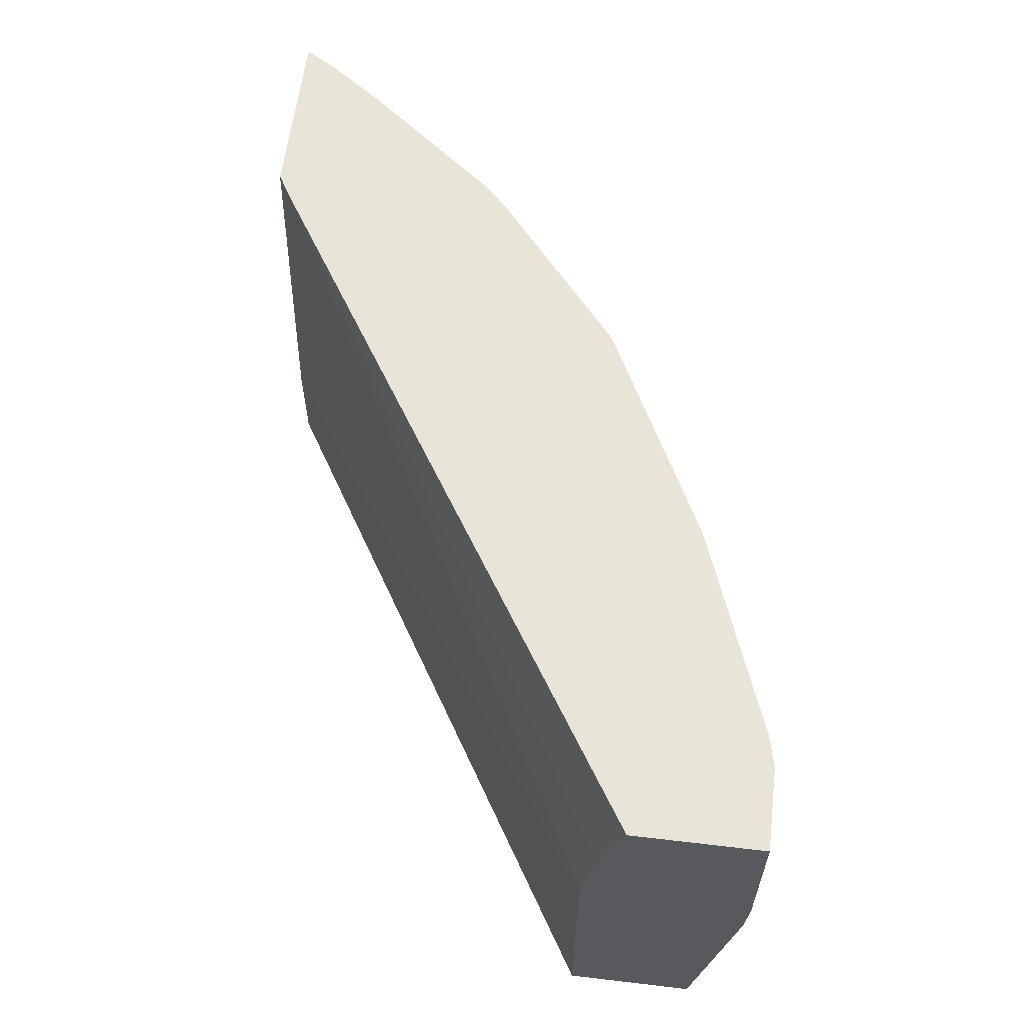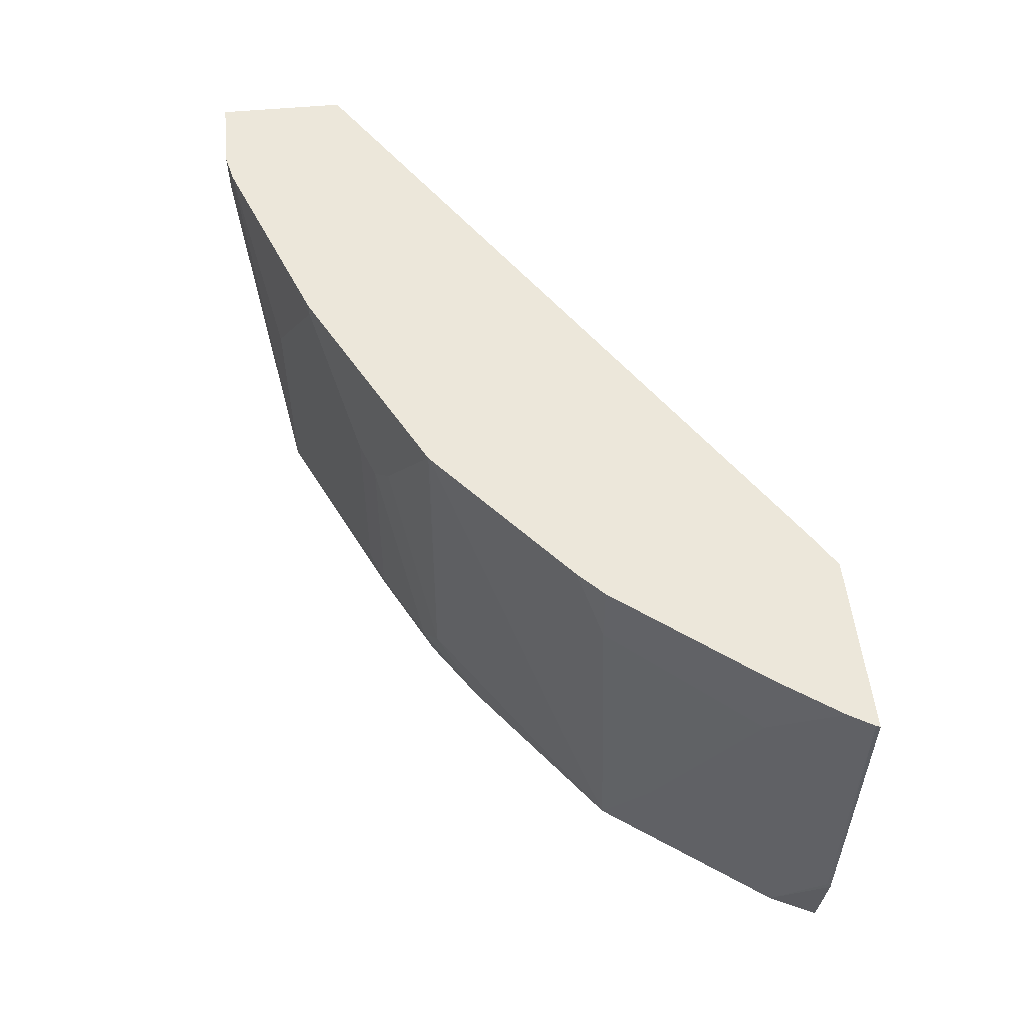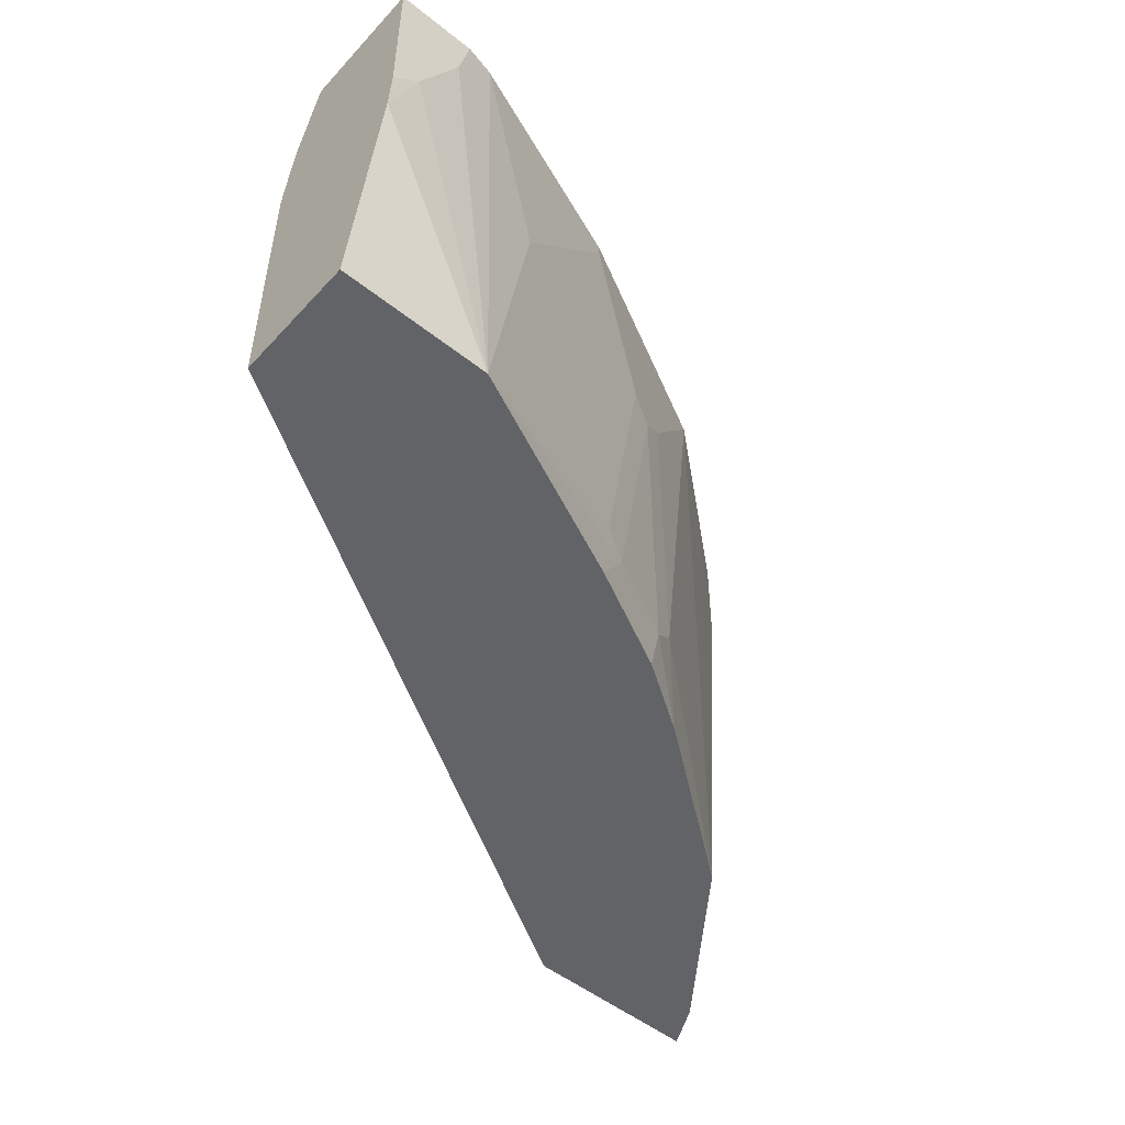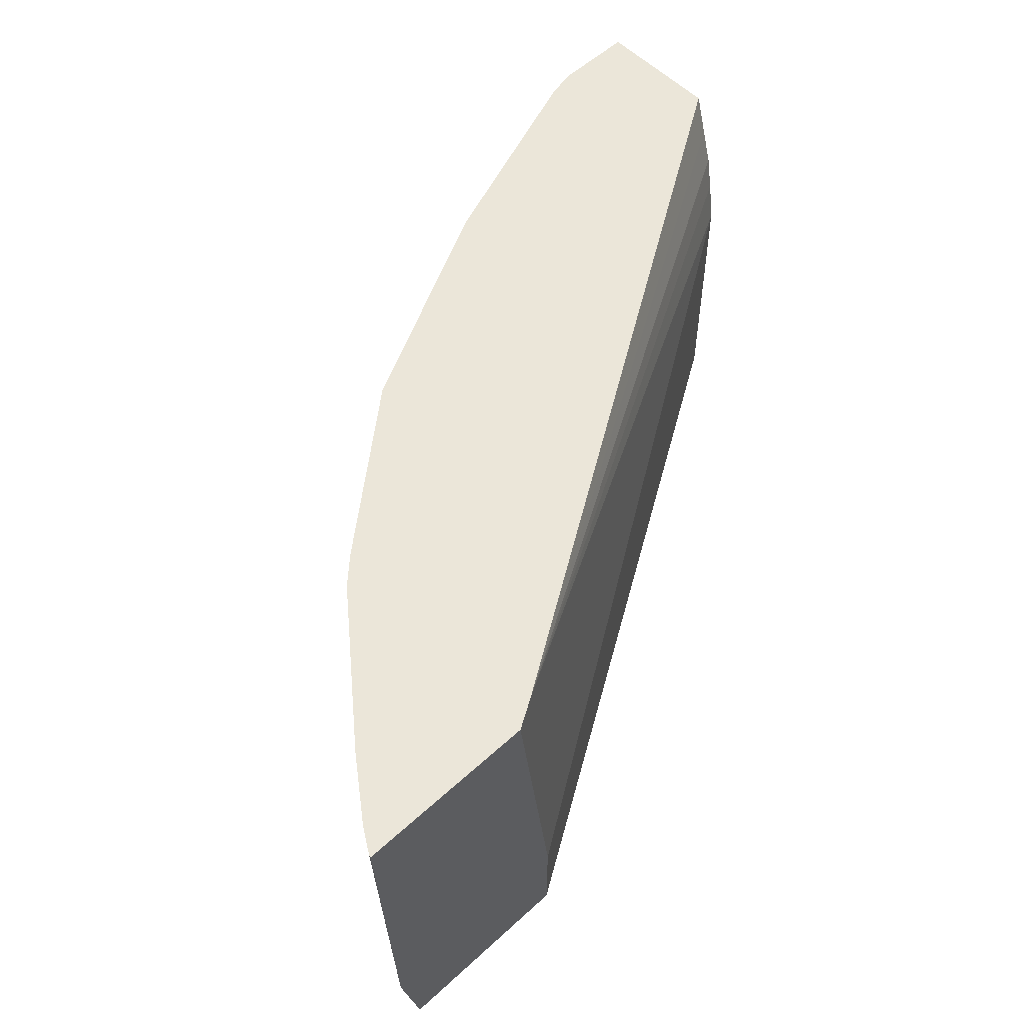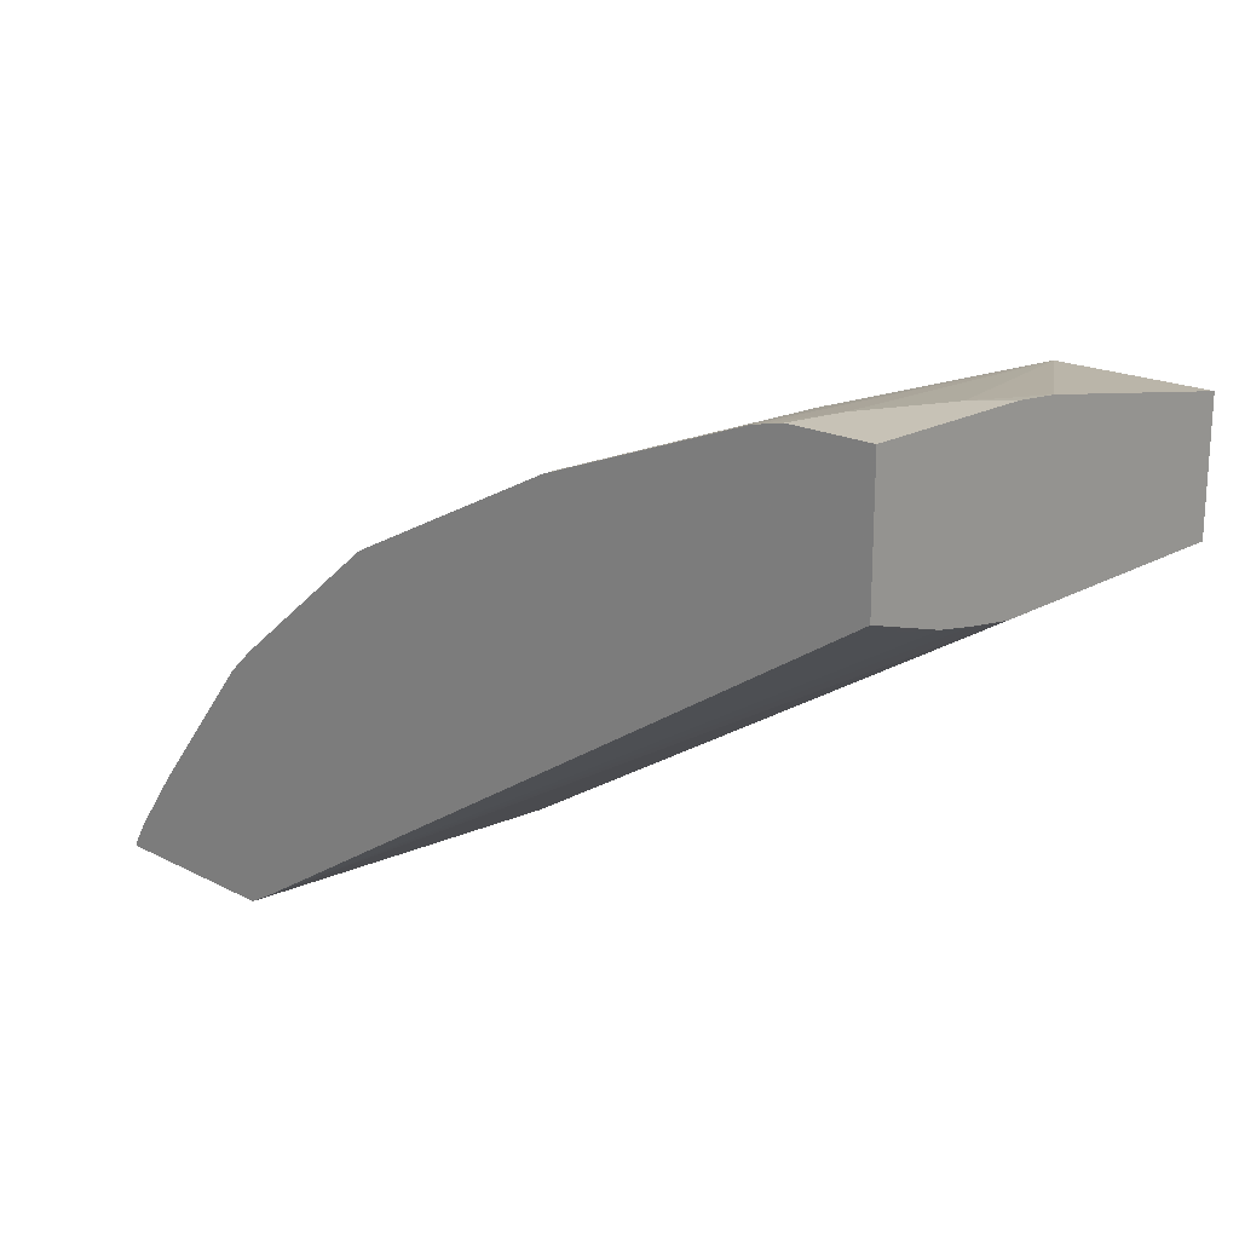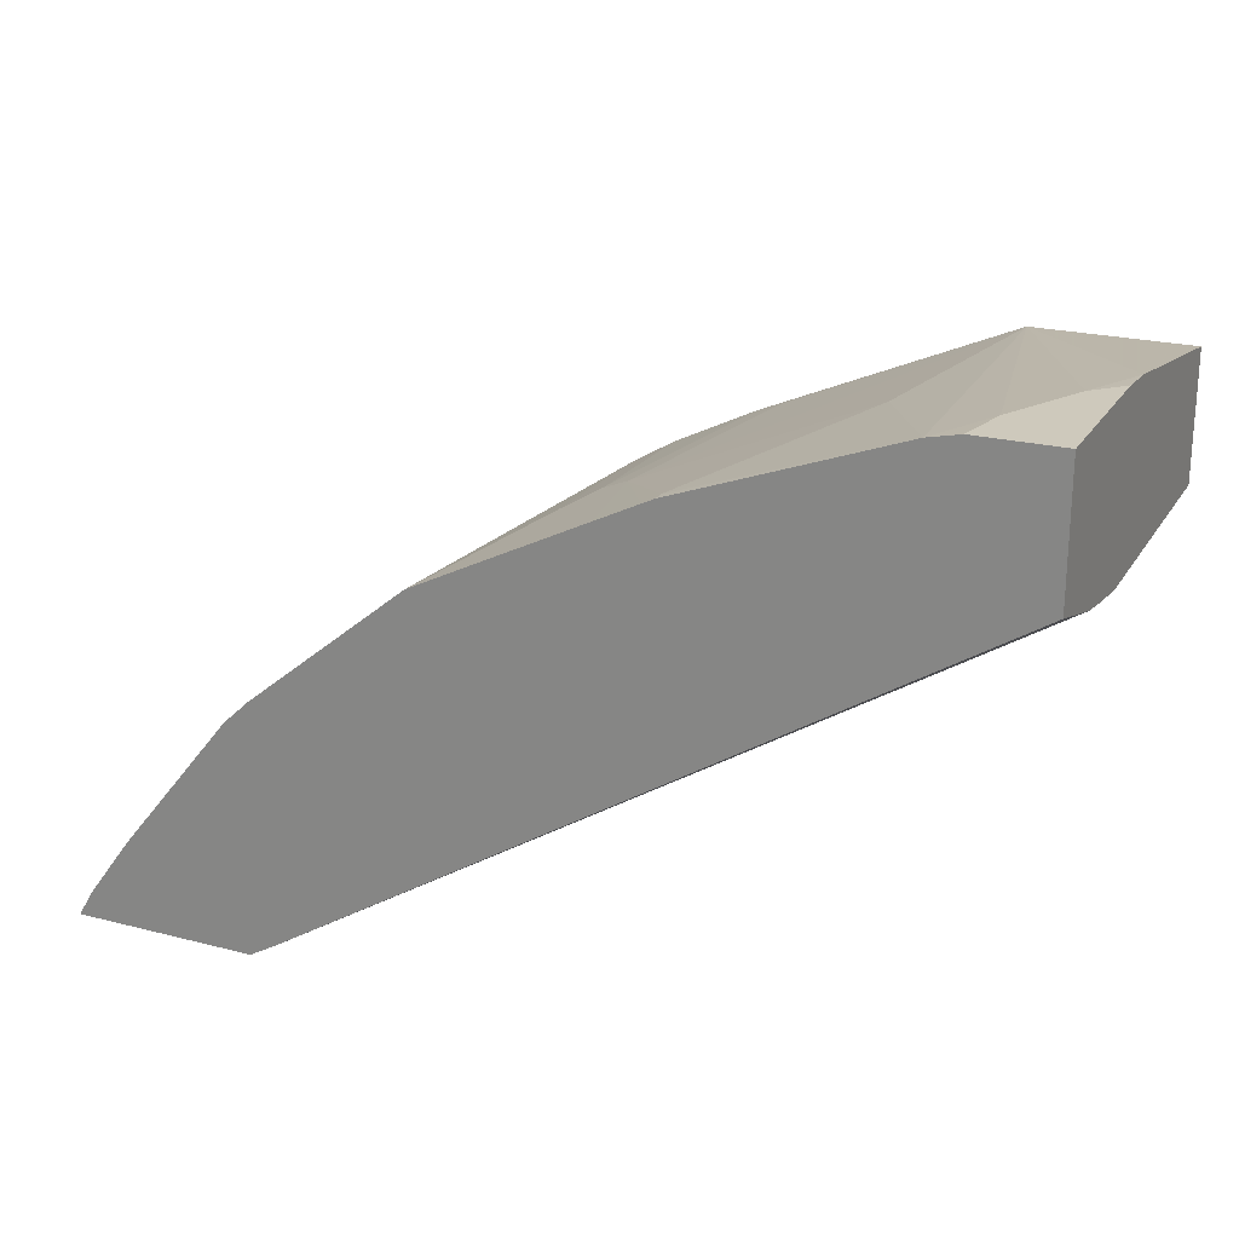
<metadata>
{"format":"obj","ext":"obj","renderer":"f3d","projection":"perspective","resolution":1024,"background":"white","views":[{"elev":59.9,"azim":-83.1,"up":"+Y"},{"elev":51.9,"azim":84.2,"up":"+Y"},{"elev":-50.9,"azim":-40.9,"up":"+Y"},{"elev":55.5,"azim":136.2,"up":"+Y"},{"elev":19.2,"azim":-136.3,"up":"+Z"},{"elev":22.5,"azim":-156.0,"up":"+Z"}]}
</metadata>
<code>
v 0.3561 -0.4221 0.4763
v 0.3561 -0.3801 0.4763
v 0.4347 -0.4221 0.4763
v 0.07577 -0.4221 0.6466
v 0.3612 -0.2398 0.4835
v 0.3735 -0.2398 0.4763
v 0.07577 -0.3087 0.6466
v 0.4434 -0.3801 0.4763
v 0.4343 -0.4221 0.4772
v 0.07577 -0.4221 0.699
v 0.07577 -0.2898 0.6495
v 0.07577 -0.2738 0.6524
v 0.07866 -0.2578 0.6553
v 0.07577 -0.2398 0.6626
v 0.4498 -0.2398 0.4763
v 0.4311 -0.4221 0.4835
v 0.4492 -0.2398 0.4778
v 0.4427 -0.3786 0.4777
v 0.4252 -0.4221 0.4952
v 0.07577 -0.3269 0.7151
v 0.1398 -0.4221 0.699
v 0.07577 -0.2398 0.7165
v 0.4434 -0.2398 0.4877
v 0.4252 -0.2738 0.5126
v 0.4078 -0.3262 0.5301
v 0.3903 -0.3786 0.5476
v 0.3728 -0.4221 0.5651
v 0.08741 -0.2971 0.7165
v 0.07577 -0.3087 0.7165
v 0.1573 -0.3146 0.699
v 0.1223 -0.2398 0.7137
v 0.1049 -0.2622 0.7165
v 0.229 -0.4221 0.6588
v 0.2389 -0.4078 0.6583
v 0.2272 -0.4019 0.6641
v 0.2447 -0.2971 0.6641
v 0.1097 -0.2398 0.7165
v 0.4252 -0.2398 0.5126
v 0.3786 -0.268 0.5709
v 0.3553 -0.3786 0.5826
v 0.2854 -0.3961 0.635
v 0.3029 -0.4221 0.6175
v 0.2097 -0.2447 0.6816
v 0.2097 -0.2398 0.6816
v 0.2732 -0.4221 0.6367
v 0.2563 -0.3029 0.6583
v 0.2738 -0.4078 0.6408
v 0.2698 -0.2398 0.6515
v 0.267 -0.2398 0.6529
v 0.2321 -0.2398 0.6704
v 0.2146 -0.2398 0.6791
v 0.2913 -0.2505 0.6408
v 0.3786 -0.2398 0.5709
v 0.3677 -0.2398 0.5813
v 0.3027 -0.2398 0.6349
v 0.302 -0.2398 0.6354
v 0.2679 -0.2913 0.6525
v 0.2913 -0.2398 0.6408
f 22 32 37
f 23 38 24
f 24 38 53
f 24 53 39
f 26 39 27
f 25 39 26
f 27 39 40
f 27 40 41
f 22 28 32
f 27 41 42
f 24 39 25
f 22 29 28
f 21 30 31
f 21 35 36
f 21 34 35
f 21 33 34
f 52 56 58
f 21 32 28
f 21 31 32
f 20 21 28
f 20 28 29
f 18 27 19
f 18 26 27
f 18 25 26
f 30 36 43
f 21 36 30
f 30 43 31
f 41 55 56
f 31 43 44
f 18 24 25
f 52 57 56
f 48 52 58
f 46 57 52
f 43 51 44
f 42 47 45
f 41 46 47
f 41 57 46
f 41 56 57
f 41 47 42
f 40 55 41
f 39 55 40
f 39 54 55
f 39 53 54
f 36 52 48
f 36 46 52
f 36 51 43
f 36 50 51
f 36 49 50
f 36 48 49
f 34 47 46
f 34 45 47
f 34 36 35
f 34 46 36
f 33 45 34
f 31 37 32
f 18 23 24
f 5 23 17
f 12 14 13
f 4 14 12
f 4 22 14
f 4 29 22
f 4 20 29
f 4 10 20
f 3 8 9
f 2 7 5
f 2 5 6
f 1 7 2
f 1 4 7
f 1 10 4
f 4 12 11
f 1 21 10
f 1 42 45
f 1 27 42
f 1 19 27
f 1 16 19
f 1 9 16
f 1 3 9
f 1 8 3
f 1 15 8
f 1 6 15
f 1 2 6
f 17 23 18
f 1 33 21
f 4 11 7
f 1 45 33
f 5 11 12
f 5 7 11
f 10 21 20
f 8 19 16
f 8 18 19
f 8 17 18
f 8 15 17
f 8 16 9
f 5 17 15
f 5 38 23
f 5 53 38
f 5 54 53
f 5 55 54
f 5 15 6
f 5 58 56
f 5 12 13
f 5 56 55
f 5 13 14
f 5 14 22
f 5 22 37
f 5 31 44
f 5 37 31
f 5 51 50
f 5 50 49
f 5 49 48
f 5 48 58
f 5 44 51

</code>
